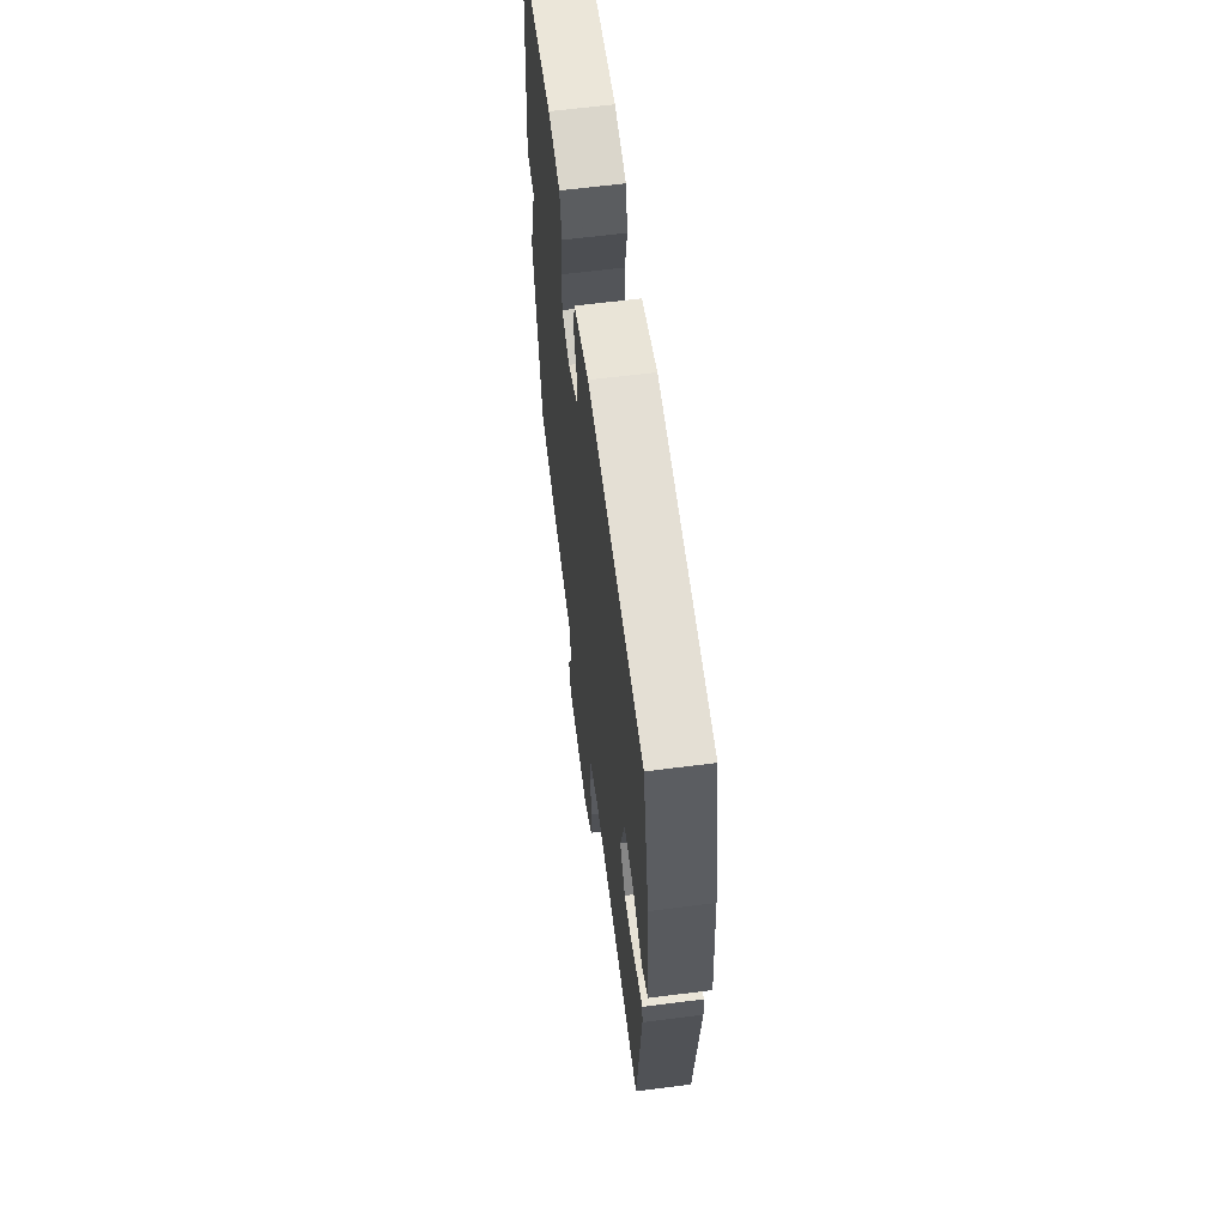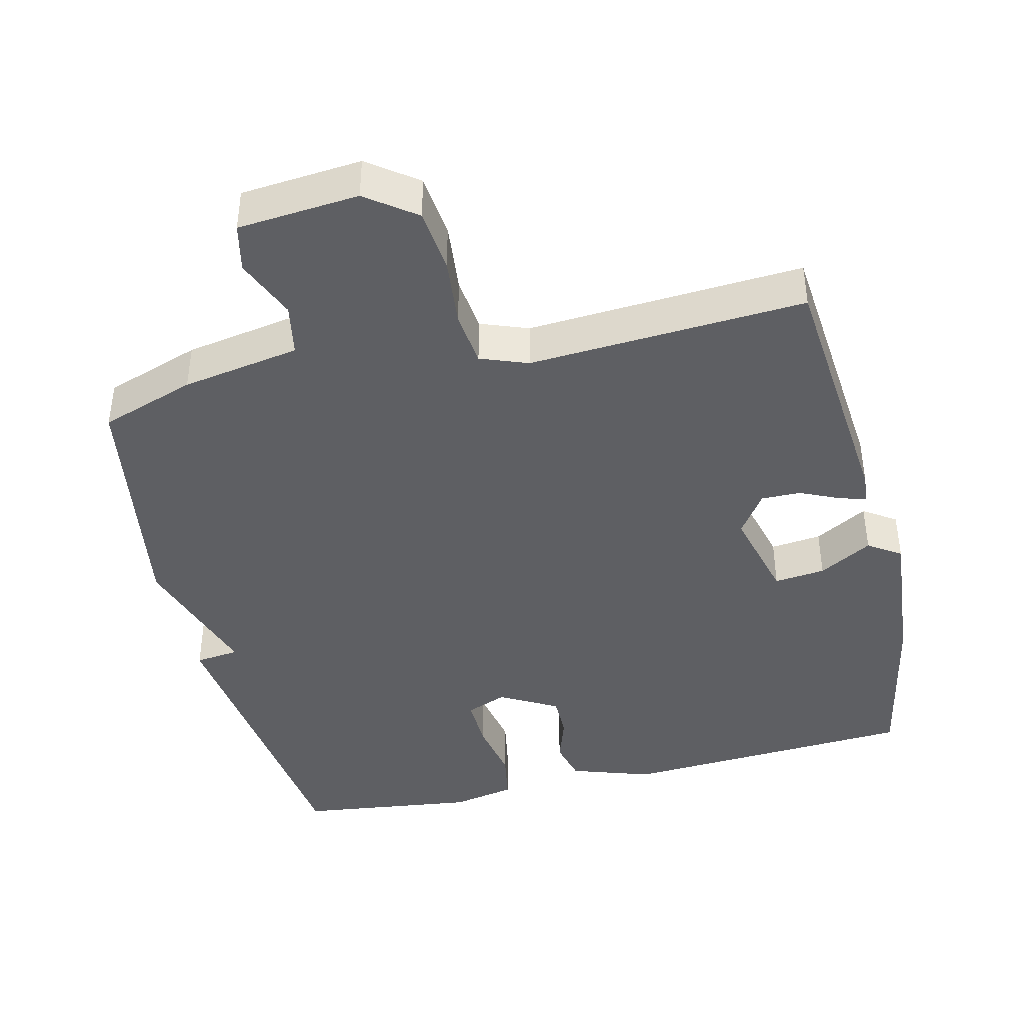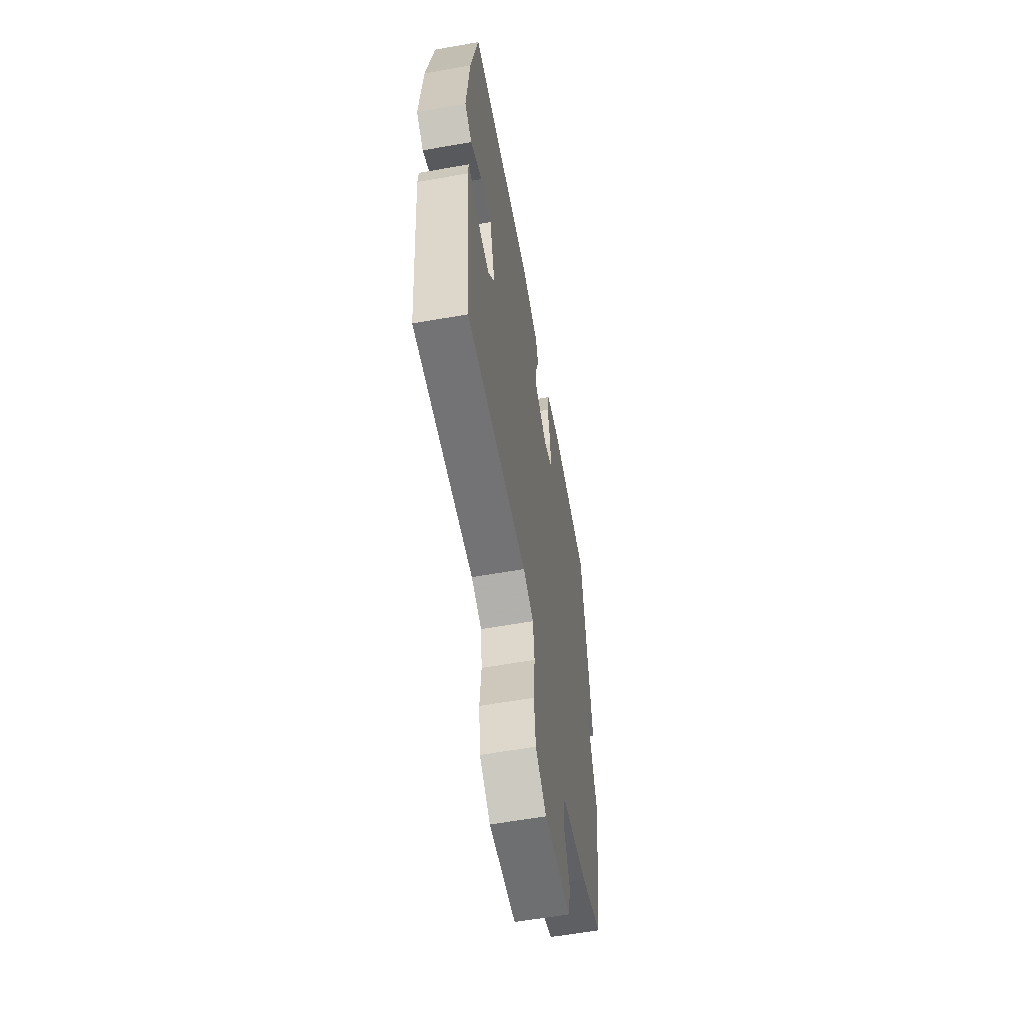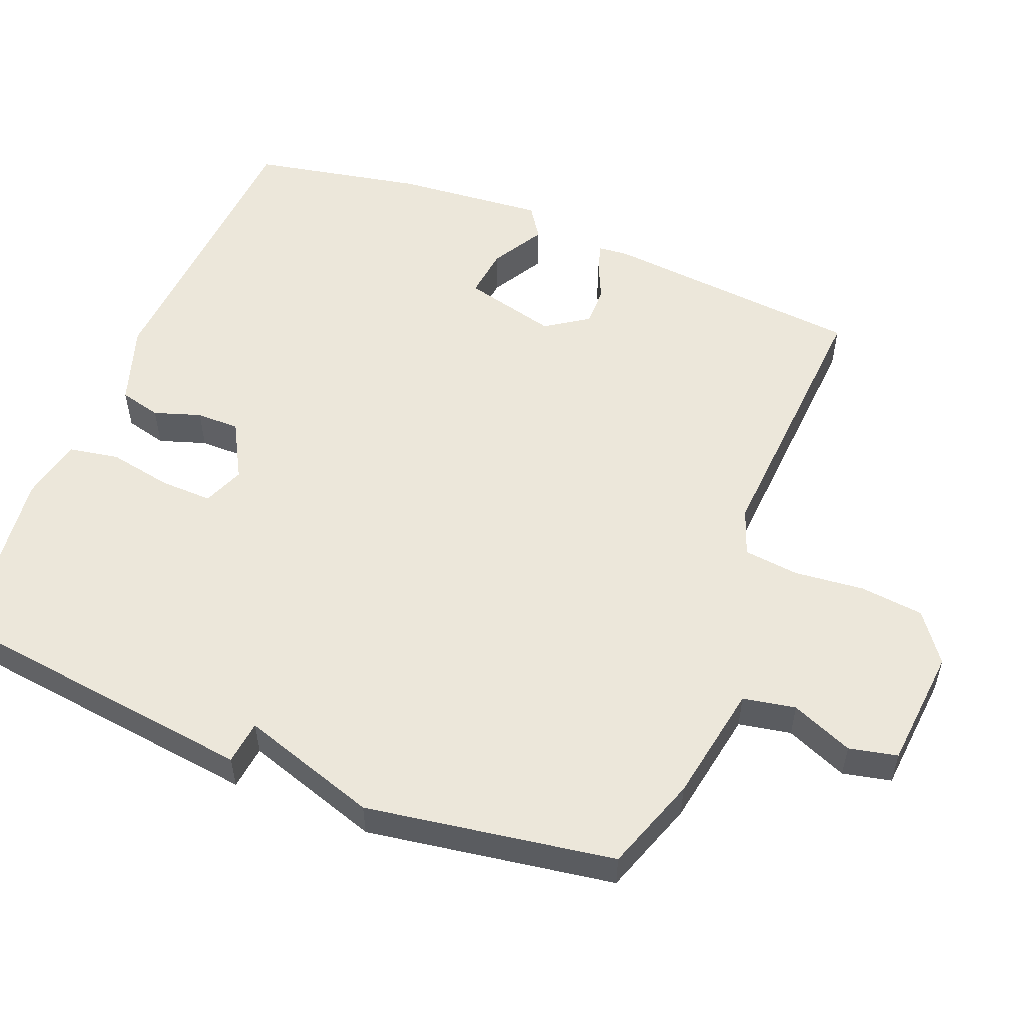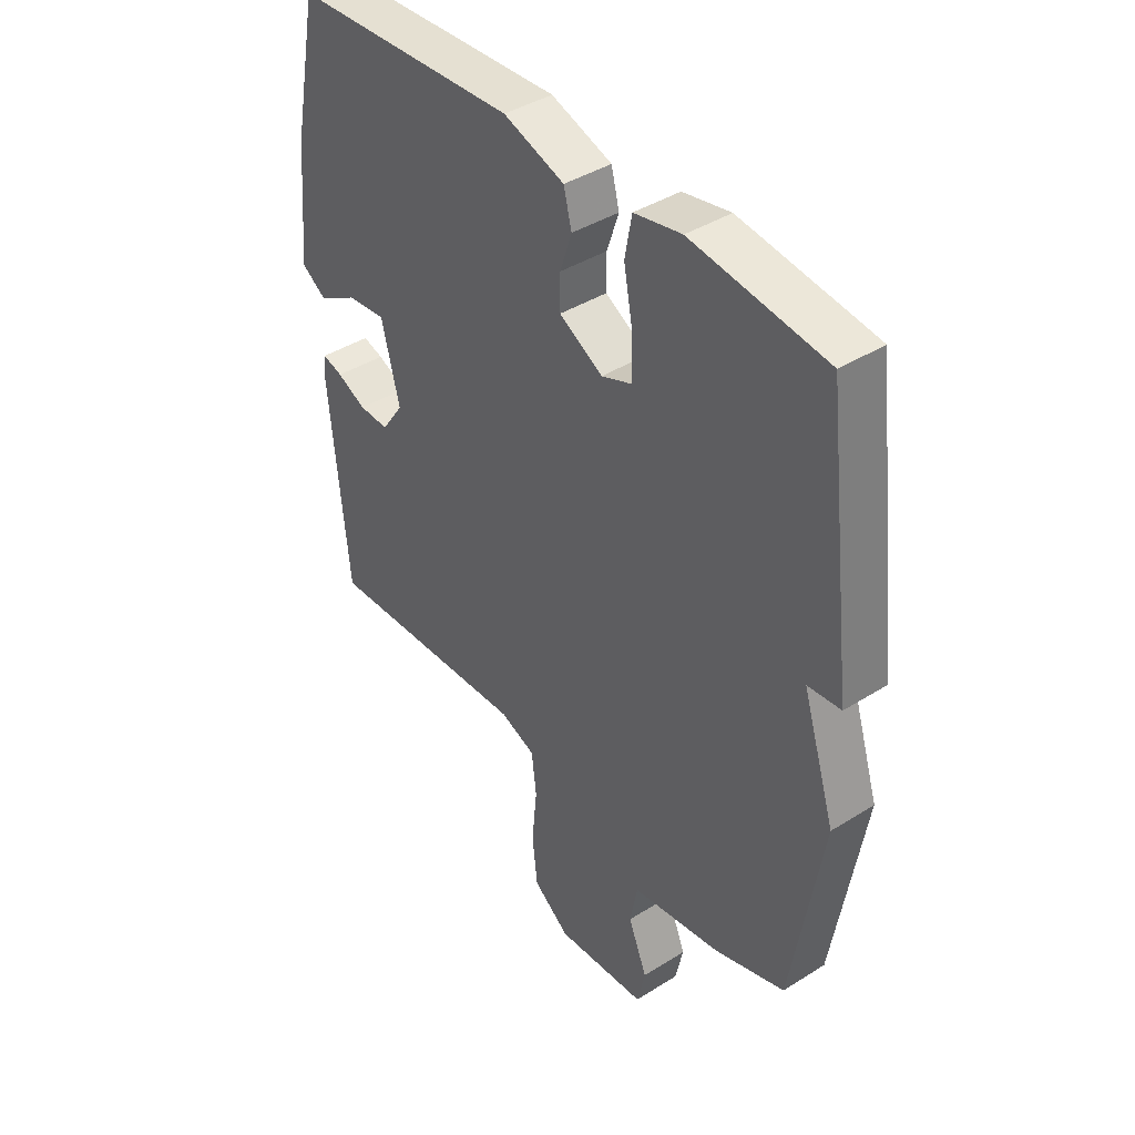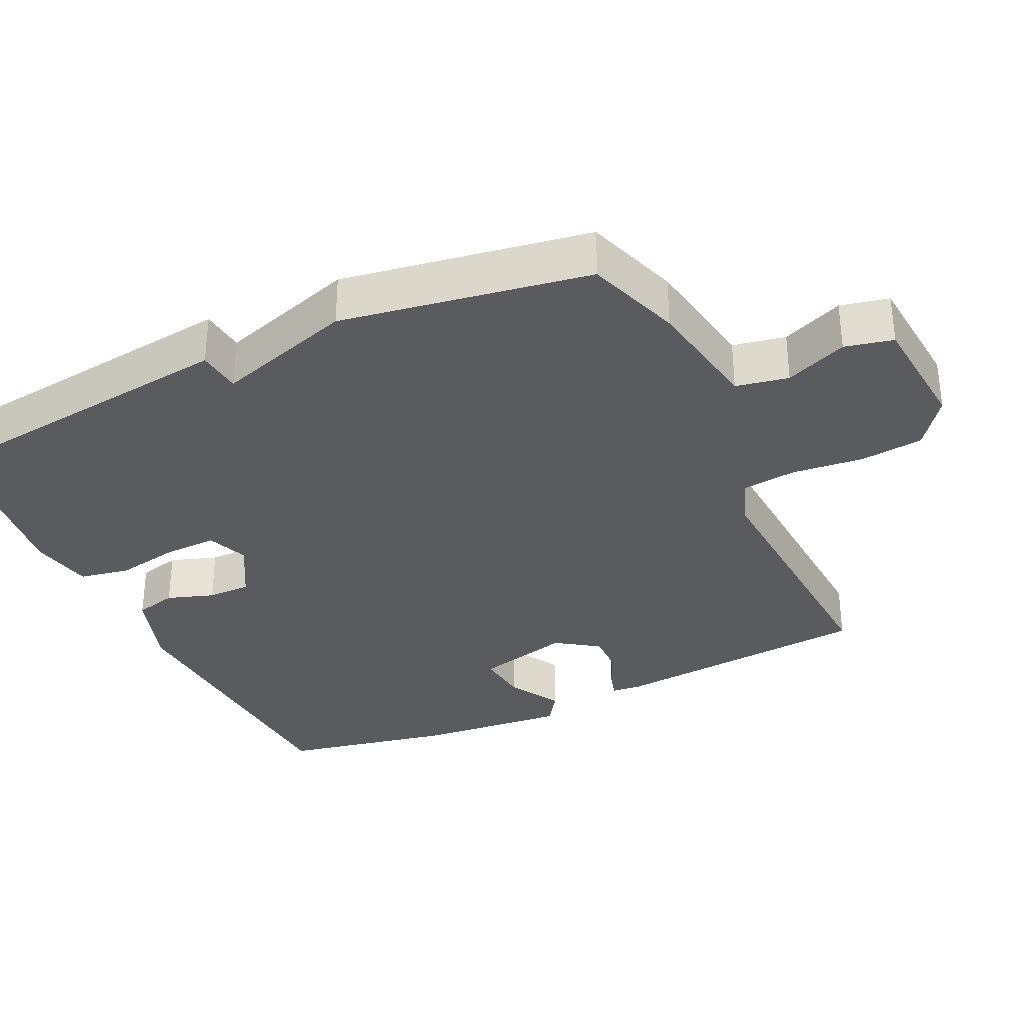
<metadata>
{"format":"obj","ext":"obj","renderer":"f3d","projection":"perspective","resolution":1024,"background":"white","views":[{"elev":63.0,"azim":-97.4,"up":"+Z"},{"elev":-41.9,"azim":-166.6,"up":"+Y"},{"elev":-59.4,"azim":-79.7,"up":"+Z"},{"elev":53.8,"azim":111.9,"up":"+Y"},{"elev":41.2,"azim":52.6,"up":"+Z"},{"elev":-33.1,"azim":115.1,"up":"+Y"}]}
</metadata>
<code>
v 0.5 0.07 -0.5
v 0.366 0.07 -0.546
v 0.199 0.07 -0.575
v 0.185 0.07 -0.649
v 0.221 0.07 -0.736
v 0.206 0.07 -0.804
v 0.035 0.07 -0.819
v -0.034 0.07 -0.768
v -0.044 0.07 -0.678
v -0.034 0.07 -0.579
v -0.043 0.07 -0.501
v -0.11 0.07 -0.476
v -0.5 0.07 -0.5
v -0.534 0.07 -0.13
v -0.53 0.07 -0.088
v -0.492 0.07 -0.099
v -0.437 0.07 -0.124
v -0.381 0.07 -0.125
v -0.34 0.07 -0.065
v -0.374 0.07 0.068
v -0.446 0.07 0.06
v -0.521 0.07 0.017
v -0.567 0.07 0.048
v -0.548 0.07 0.259
v -0.5 0.07 0.5
v -0.081 0.07 0.525
v 0.033 0.07 0.487
v 0.048 0.07 0.428
v 0.026 0.07 0.362
v 0.026 0.07 0.301
v 0.107 0.07 0.256
v 0.165 0.07 0.279
v 0.163 0.07 0.353
v 0.146 0.07 0.443
v 0.159 0.07 0.514
v 0.248 0.07 0.532
v 0.5 0.07 0.5
v 0.556 0.07 0.049
v 0.494 0.07 0.042
v 0.556 0.07 -0.151
v 0.5 0 -0.5
v 0.366 0 -0.546
v 0.199 0 -0.575
v 0.185 0 -0.649
v 0.221 0 -0.736
v 0.206 0 -0.804
v 0.035 0 -0.819
v -0.034 0 -0.768
v -0.044 0 -0.678
v -0.034 0 -0.579
v -0.043 0 -0.501
v -0.11 0 -0.476
v -0.5 0 -0.5
v -0.534 0 -0.13
v -0.53 0 -0.088
v -0.492 0 -0.099
v -0.437 0 -0.124
v -0.381 0 -0.125
v -0.34 0 -0.065
v -0.374 0 0.068
v -0.446 0 0.06
v -0.521 0 0.017
v -0.567 0 0.048
v -0.548 0 0.259
v -0.5 0 0.5
v -0.081 0 0.525
v 0.033 0 0.487
v 0.048 0 0.428
v 0.026 0 0.362
v 0.026 0 0.301
v 0.107 0 0.256
v 0.165 0 0.279
v 0.163 0 0.353
v 0.146 0 0.443
v 0.159 0 0.514
v 0.248 0 0.532
v 0.5 0 0.5
v 0.556 0 0.049
v 0.494 0 0.042
v 0.556 0 -0.151
f 1 2 3
f 40 1 3
f 39 40 3
f 37 38 39
f 36 37 39
f 35 36 39
f 34 35 39
f 33 34 39
f 32 33 39 3
f 31 32 3 4
f 30 31 4
f 27 28 29
f 26 27 29
f 25 26 29
f 24 25 29
f 23 24 29
f 22 23 29
f 21 22 29
f 20 21 29 30
f 19 20 30 4
f 15 16 17
f 14 15 17
f 13 14 17
f 12 13 17
f 11 12 17 18
f 8 9 10
f 7 8 10
f 6 7 10
f 5 6 10
f 4 5 10
f 4 10 11
f 4 11 18 19
f 43 42 41
f 43 41 80
f 43 80 79
f 79 78 77
f 79 77 76
f 79 76 75
f 79 75 74
f 79 74 73
f 43 79 73 72
f 44 43 72 71
f 44 71 70
f 69 68 67
f 69 67 66
f 69 66 65
f 69 65 64
f 69 64 63
f 69 63 62
f 69 62 61
f 70 69 61 60
f 44 70 60 59
f 57 56 55
f 57 55 54
f 57 54 53
f 57 53 52
f 58 57 52 51
f 50 49 48
f 50 48 47
f 50 47 46
f 50 46 45
f 50 45 44
f 51 50 44
f 59 58 51 44
f 1 41 42 2
f 2 42 43 3
f 3 43 44 4
f 4 44 45 5
f 5 45 46 6
f 6 46 47 7
f 7 47 48 8
f 8 48 49 9
f 9 49 50 10
f 10 50 51 11
f 11 51 52 12
f 12 52 53 13
f 13 53 54 14
f 14 54 55 15
f 15 55 56 16
f 16 56 57 17
f 17 57 58 18
f 18 58 59 19
f 19 59 60 20
f 20 60 61 21
f 21 61 62 22
f 22 62 63 23
f 23 63 64 24
f 24 64 65 25
f 25 65 66 26
f 26 66 67 27
f 27 67 68 28
f 28 68 69 29
f 29 69 70 30
f 30 70 71 31
f 31 71 72 32
f 32 72 73 33
f 33 73 74 34
f 34 74 75 35
f 35 75 76 36
f 36 76 77 37
f 37 77 78 38
f 38 78 79 39
f 39 79 80 40
f 40 80 41 1

</code>
